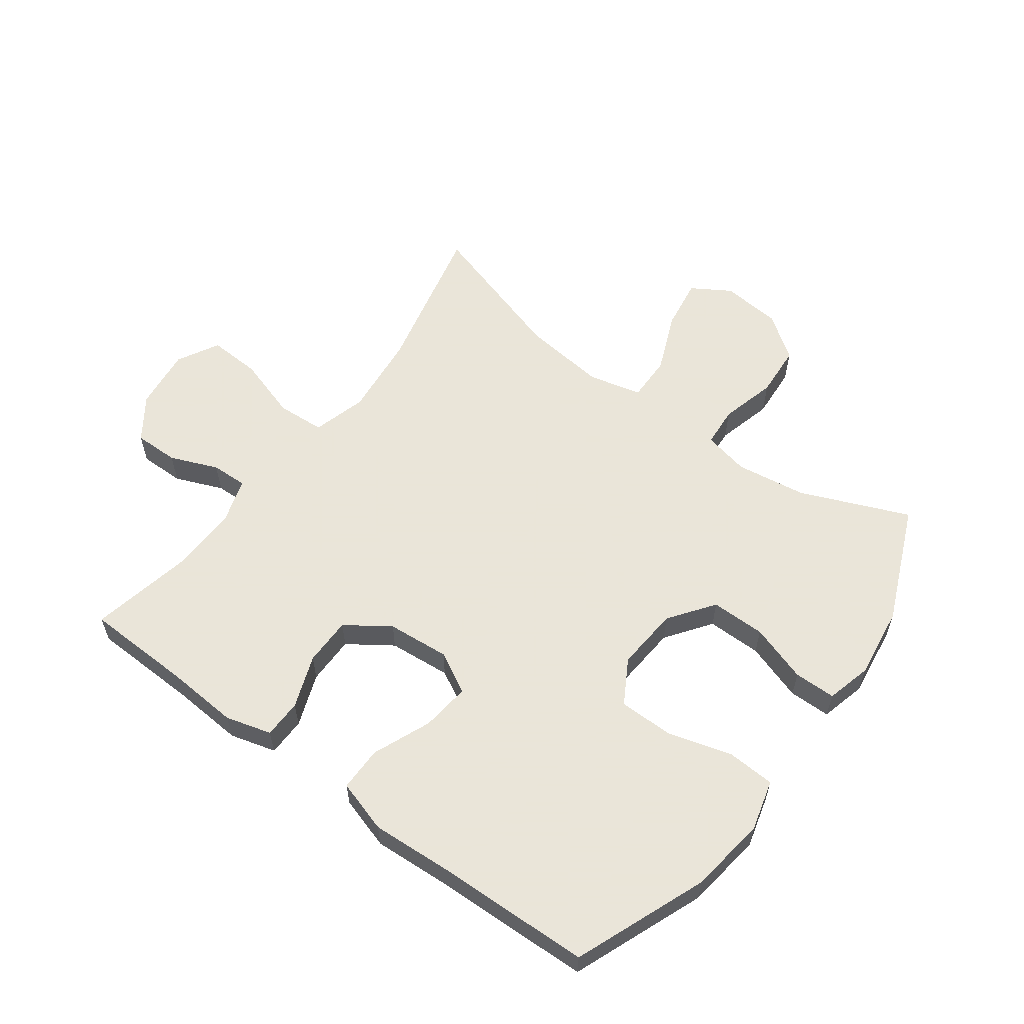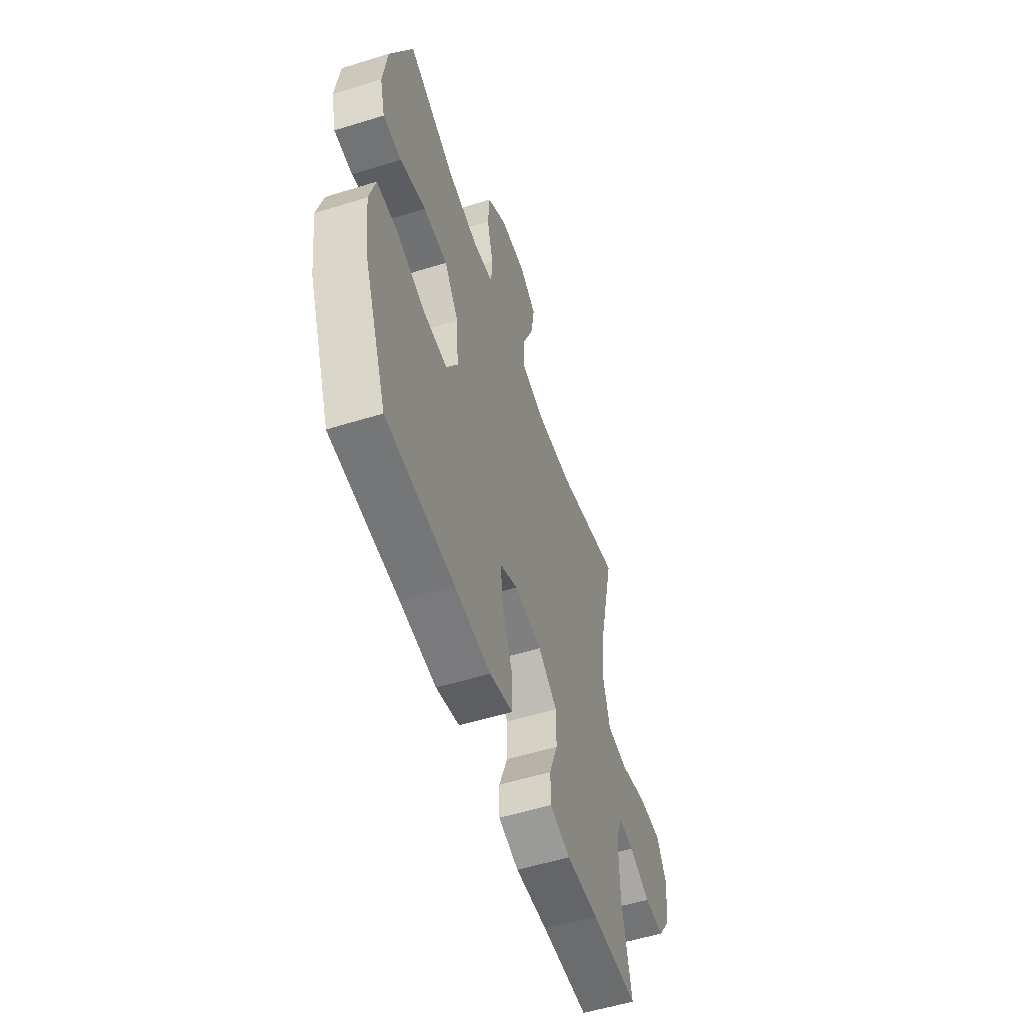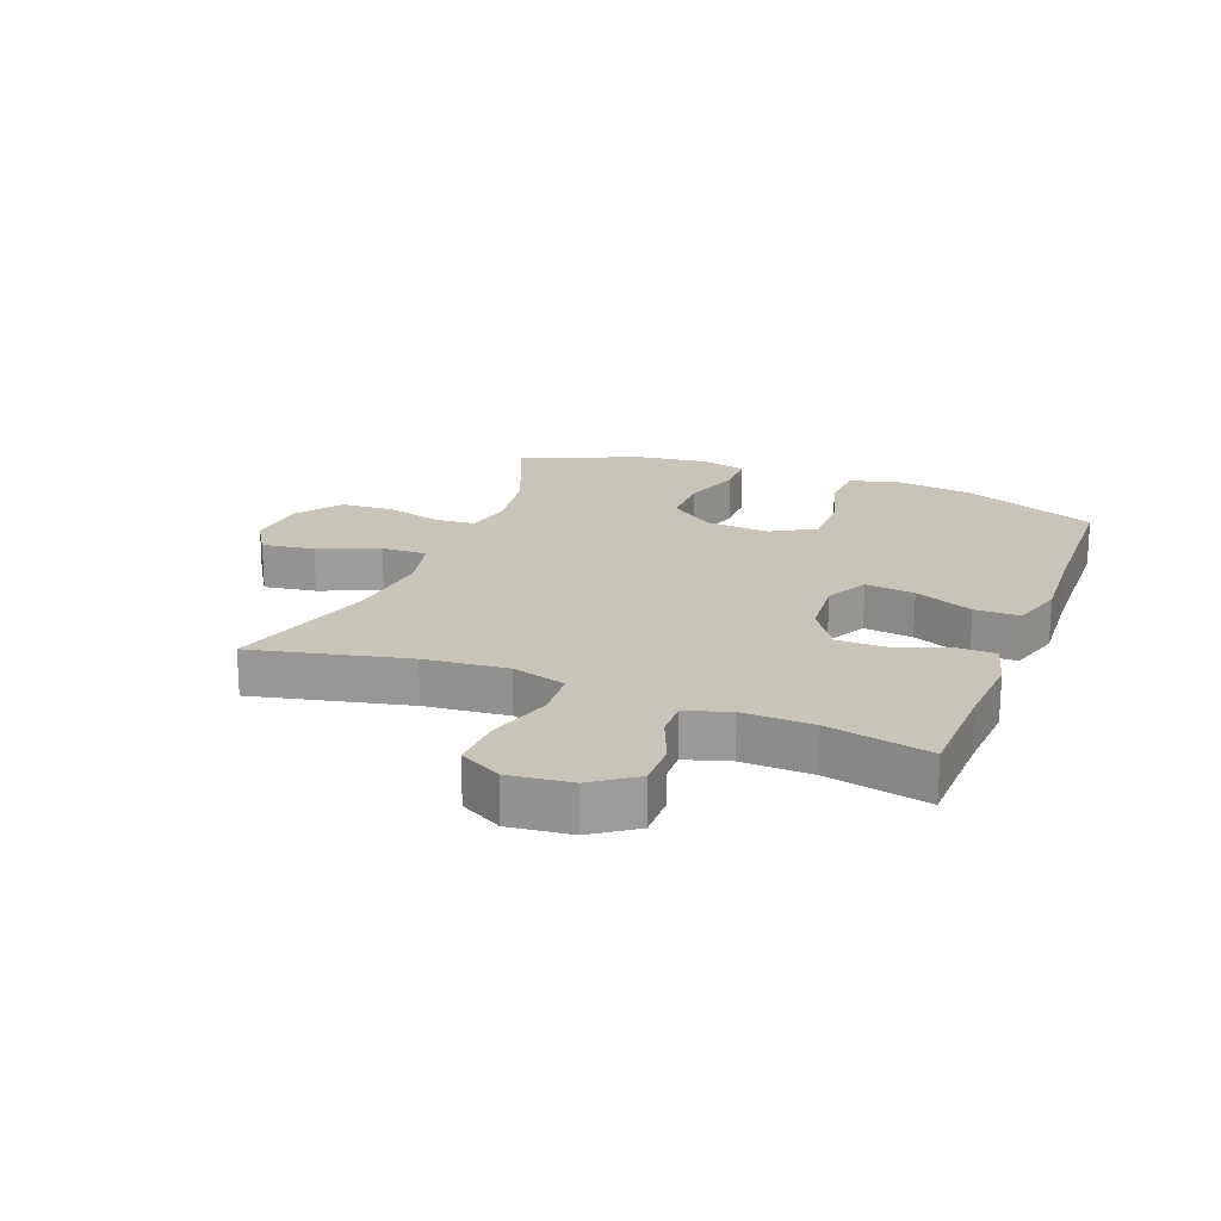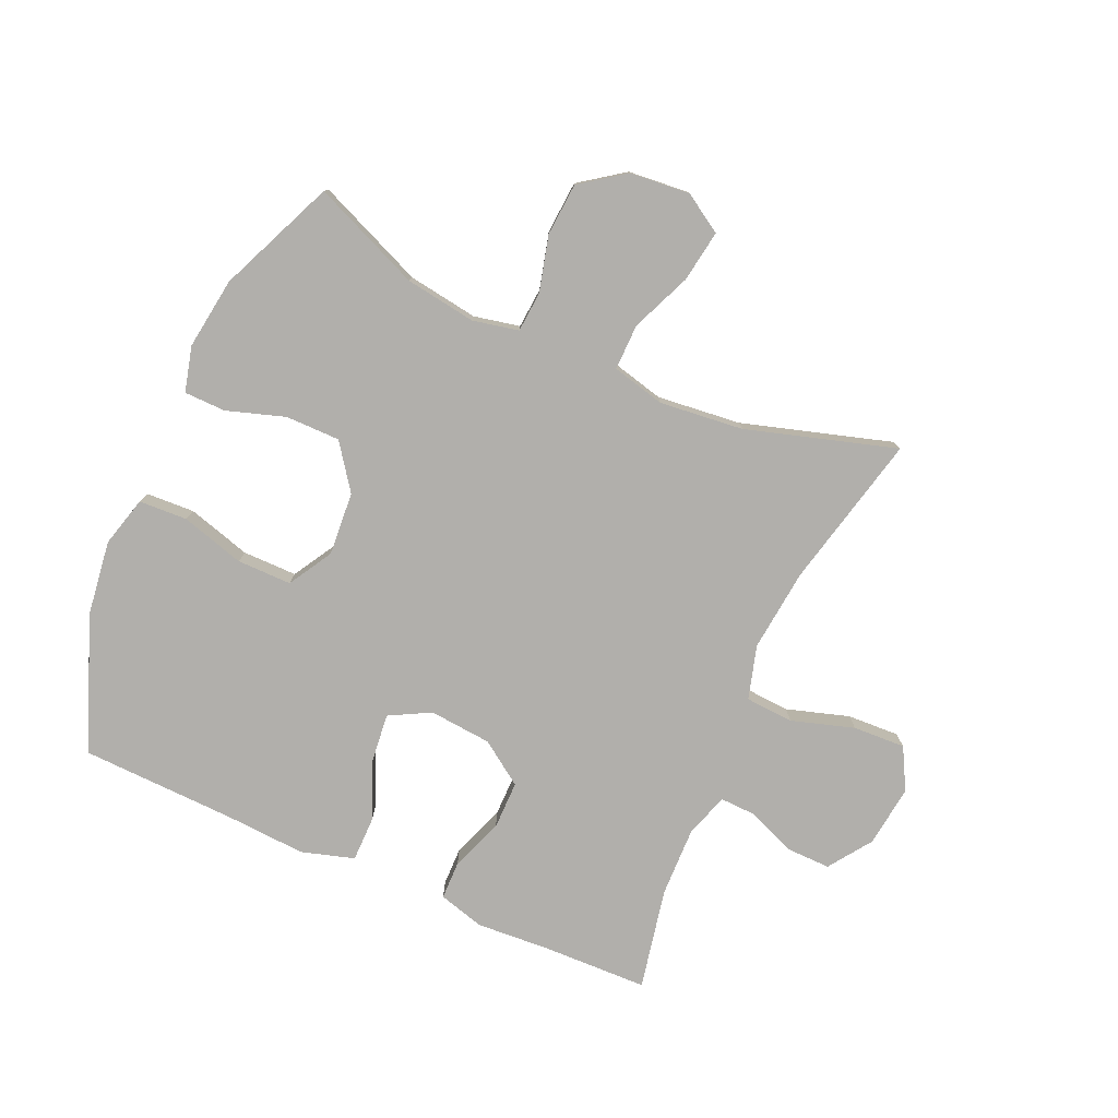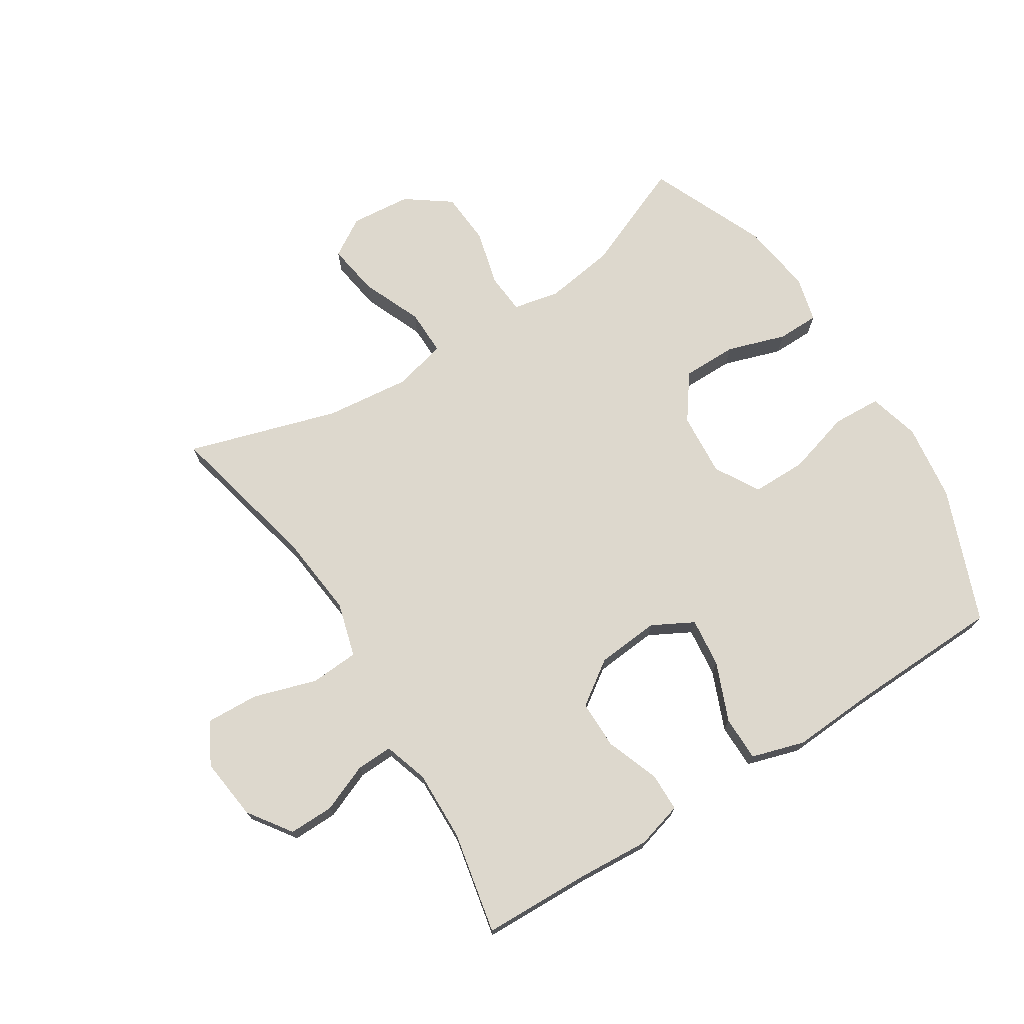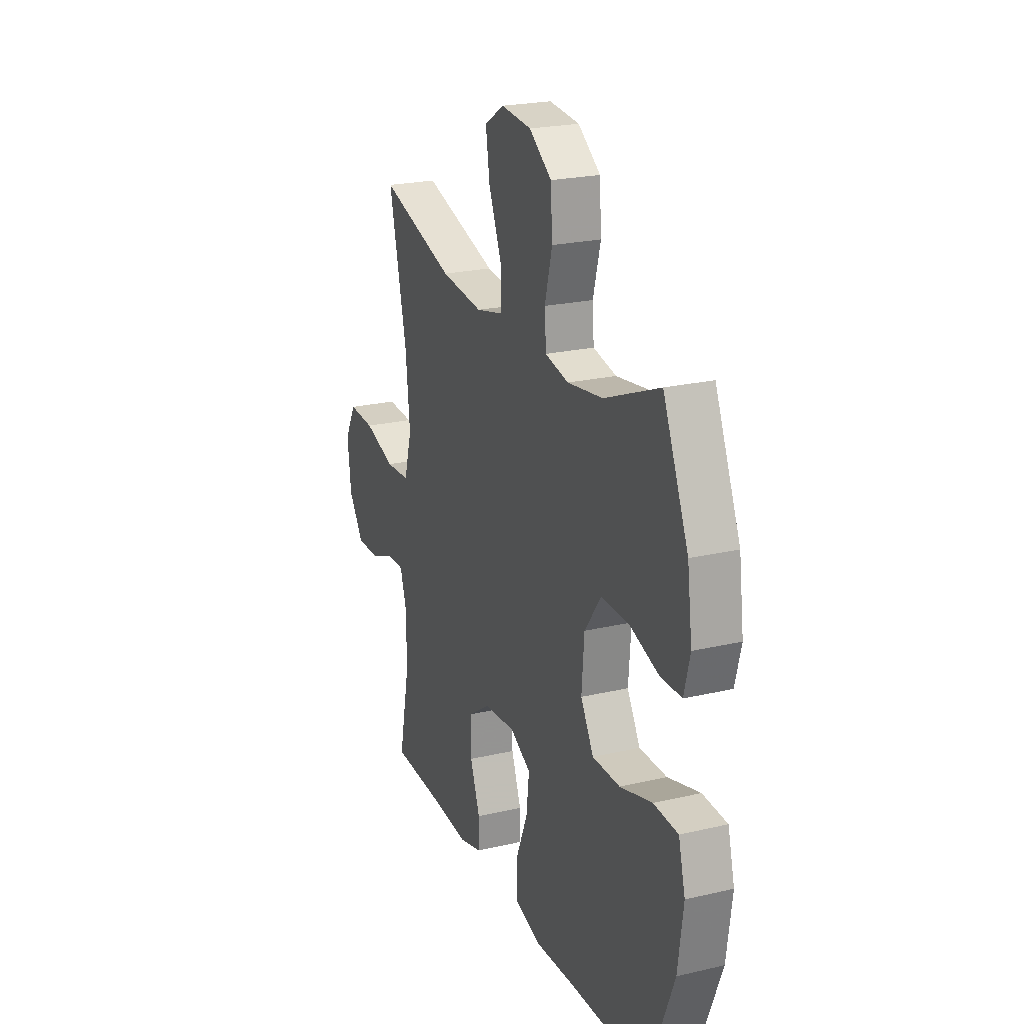
<metadata>
{"format":"obj","ext":"obj","renderer":"f3d","projection":"perspective","resolution":1024,"background":"white","views":[{"elev":58.6,"azim":-143.5,"up":"+Y"},{"elev":-55.1,"azim":-71.9,"up":"+Z"},{"elev":20.2,"azim":111.3,"up":"+Y"},{"elev":-78.3,"azim":-24.0,"up":"+Y"},{"elev":72.2,"azim":147.7,"up":"+Y"},{"elev":22.8,"azim":-111.8,"up":"+Z"}]}
</metadata>
<code>
v -0.5 0.07 0.5
v -0.323 0.07 0.426
v -0.208 0.07 0.409
v -0.133 0.07 0.425
v -0.128 0.07 0.491
v -0.152 0.07 0.582
v -0.146 0.07 0.668
v -0.074 0.07 0.72
v 0.024 0.07 0.729
v 0.087 0.07 0.69
v 0.074 0.07 0.605
v 0.033 0.07 0.507
v 0.032 0.07 0.432
v 0.119 0.07 0.411
v 0.256 0.07 0.426
v 0.5 0.07 0.5
v 0.442 0.07 0.248
v 0.428 0.07 0.113
v 0.453 0.07 0.025
v 0.532 0.07 0.02
v 0.634 0.07 0.052
v 0.72 0.07 0.056
v 0.757 0.07 -0.012
v 0.745 0.07 -0.113
v 0.696 0.07 -0.183
v 0.623 0.07 -0.182
v 0.545 0.07 -0.15
v 0.486 0.07 -0.148
v 0.463 0.07 -0.22
v 0.466 0.07 -0.334
v 0.5 0.07 -0.5
v 0.326 0.07 -0.505
v 0.207 0.07 -0.513
v 0.132 0.07 -0.492
v 0.131 0.07 -0.429
v 0.163 0.07 -0.343
v 0.163 0.07 -0.264
v 0.092 0.07 -0.215
v -0.01 0.07 -0.206
v -0.077 0.07 -0.242
v -0.068 0.07 -0.322
v -0.029 0.07 -0.417
v -0.029 0.07 -0.49
v -0.115 0.07 -0.516
v -0.249 0.07 -0.508
v -0.5 0.07 -0.5
v -0.585 0.07 -0.284
v -0.602 0.07 -0.158
v -0.58 0.07 -0.075
v -0.501 0.07 -0.071
v -0.397 0.07 -0.101
v -0.308 0.07 -0.101
v -0.266 0.07 -0.029
v -0.274 0.07 0.075
v -0.327 0.07 0.148
v -0.416 0.07 0.148
v -0.511 0.07 0.117
v -0.579 0.07 0.118
v -0.598 0.07 0.192
v -0.582 0.07 0.309
v -0.5 0 0.5
v -0.323 0 0.426
v -0.208 0 0.409
v -0.133 0 0.425
v -0.128 0 0.491
v -0.152 0 0.582
v -0.146 0 0.668
v -0.074 0 0.72
v 0.024 0 0.729
v 0.087 0 0.69
v 0.074 0 0.605
v 0.033 0 0.507
v 0.032 0 0.432
v 0.119 0 0.411
v 0.256 0 0.426
v 0.5 0 0.5
v 0.442 0 0.248
v 0.428 0 0.113
v 0.453 0 0.025
v 0.532 0 0.02
v 0.634 0 0.052
v 0.72 0 0.056
v 0.757 0 -0.012
v 0.745 0 -0.113
v 0.696 0 -0.183
v 0.623 0 -0.182
v 0.545 0 -0.15
v 0.486 0 -0.148
v 0.463 0 -0.22
v 0.466 0 -0.334
v 0.5 0 -0.5
v 0.326 0 -0.505
v 0.207 0 -0.513
v 0.132 0 -0.492
v 0.131 0 -0.429
v 0.163 0 -0.343
v 0.163 0 -0.264
v 0.092 0 -0.215
v -0.01 0 -0.206
v -0.077 0 -0.242
v -0.068 0 -0.322
v -0.029 0 -0.417
v -0.029 0 -0.49
v -0.115 0 -0.516
v -0.249 0 -0.508
v -0.5 0 -0.5
v -0.585 0 -0.284
v -0.602 0 -0.158
v -0.58 0 -0.075
v -0.501 0 -0.071
v -0.397 0 -0.101
v -0.308 0 -0.101
v -0.266 0 -0.029
v -0.274 0 0.075
v -0.327 0 0.148
v -0.416 0 0.148
v -0.511 0 0.117
v -0.579 0 0.118
v -0.598 0 0.192
v -0.582 0 0.309
f 60 1 2
f 59 60 2
f 58 59 2
f 57 58 2
f 56 57 2
f 55 56 2 3
f 54 55 3 4
f 53 54 4
f 49 50 51
f 48 49 51
f 47 48 51
f 46 47 51
f 45 46 51
f 45 51 52
f 44 45 52
f 43 44 52
f 42 43 52
f 41 42 52
f 40 41 52 53
f 34 35 36
f 33 34 36
f 32 33 36
f 32 36 37
f 31 32 37
f 30 31 37
f 29 30 37 38
f 25 26 27
f 24 25 27
f 23 24 27
f 22 23 27
f 21 22 27
f 20 21 27
f 19 20 27 28
f 29 38 39
f 28 29 39
f 19 28 39
f 18 19 39
f 10 11 12
f 9 10 12
f 8 9 12
f 7 8 12
f 6 7 12
f 5 6 12
f 4 5 12 13
f 4 13 14
f 53 4 14
f 40 53 14
f 39 40 14
f 18 39 14
f 17 18 14
f 15 16 17
f 14 15 17
f 62 61 120
f 62 120 119
f 62 119 118
f 62 118 117
f 62 117 116
f 63 62 116 115
f 64 63 115 114
f 64 114 113
f 111 110 109
f 111 109 108
f 111 108 107
f 111 107 106
f 111 106 105
f 112 111 105
f 112 105 104
f 112 104 103
f 112 103 102
f 112 102 101
f 113 112 101 100
f 96 95 94
f 96 94 93
f 96 93 92
f 97 96 92
f 97 92 91
f 97 91 90
f 98 97 90 89
f 87 86 85
f 87 85 84
f 87 84 83
f 87 83 82
f 87 82 81
f 87 81 80
f 88 87 80 79
f 99 98 89
f 99 89 88
f 99 88 79
f 99 79 78
f 72 71 70
f 72 70 69
f 72 69 68
f 72 68 67
f 72 67 66
f 72 66 65
f 73 72 65 64
f 74 73 64
f 74 64 113
f 74 113 100
f 74 100 99
f 74 99 78
f 74 78 77
f 77 76 75
f 77 75 74
f 1 61 62 2
f 2 62 63 3
f 3 63 64 4
f 4 64 65 5
f 5 65 66 6
f 6 66 67 7
f 7 67 68 8
f 8 68 69 9
f 9 69 70 10
f 10 70 71 11
f 11 71 72 12
f 12 72 73 13
f 13 73 74 14
f 14 74 75 15
f 15 75 76 16
f 16 76 77 17
f 17 77 78 18
f 18 78 79 19
f 19 79 80 20
f 20 80 81 21
f 21 81 82 22
f 22 82 83 23
f 23 83 84 24
f 24 84 85 25
f 25 85 86 26
f 26 86 87 27
f 27 87 88 28
f 28 88 89 29
f 29 89 90 30
f 30 90 91 31
f 31 91 92 32
f 32 92 93 33
f 33 93 94 34
f 34 94 95 35
f 35 95 96 36
f 36 96 97 37
f 37 97 98 38
f 38 98 99 39
f 39 99 100 40
f 40 100 101 41
f 41 101 102 42
f 42 102 103 43
f 43 103 104 44
f 44 104 105 45
f 45 105 106 46
f 46 106 107 47
f 47 107 108 48
f 48 108 109 49
f 49 109 110 50
f 50 110 111 51
f 51 111 112 52
f 52 112 113 53
f 53 113 114 54
f 54 114 115 55
f 55 115 116 56
f 56 116 117 57
f 57 117 118 58
f 58 118 119 59
f 59 119 120 60
f 60 120 61 1

</code>
